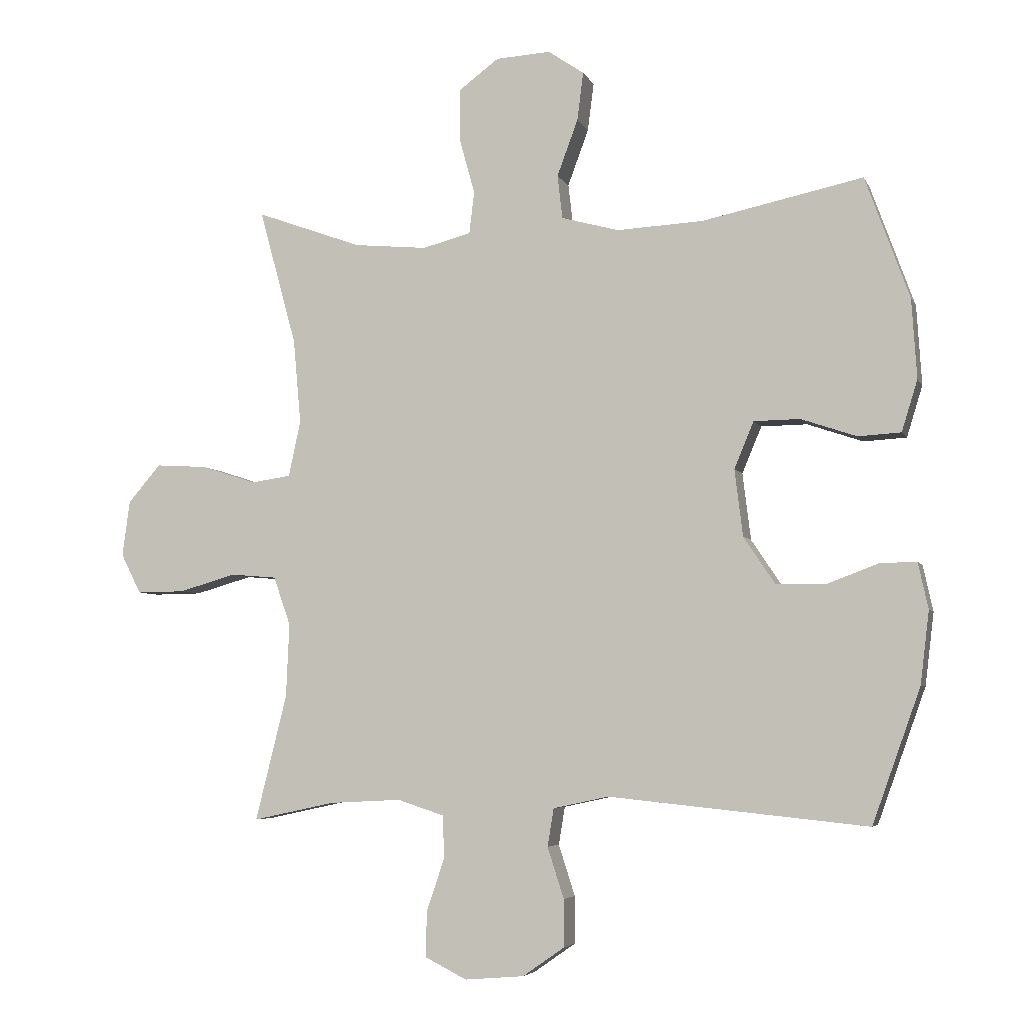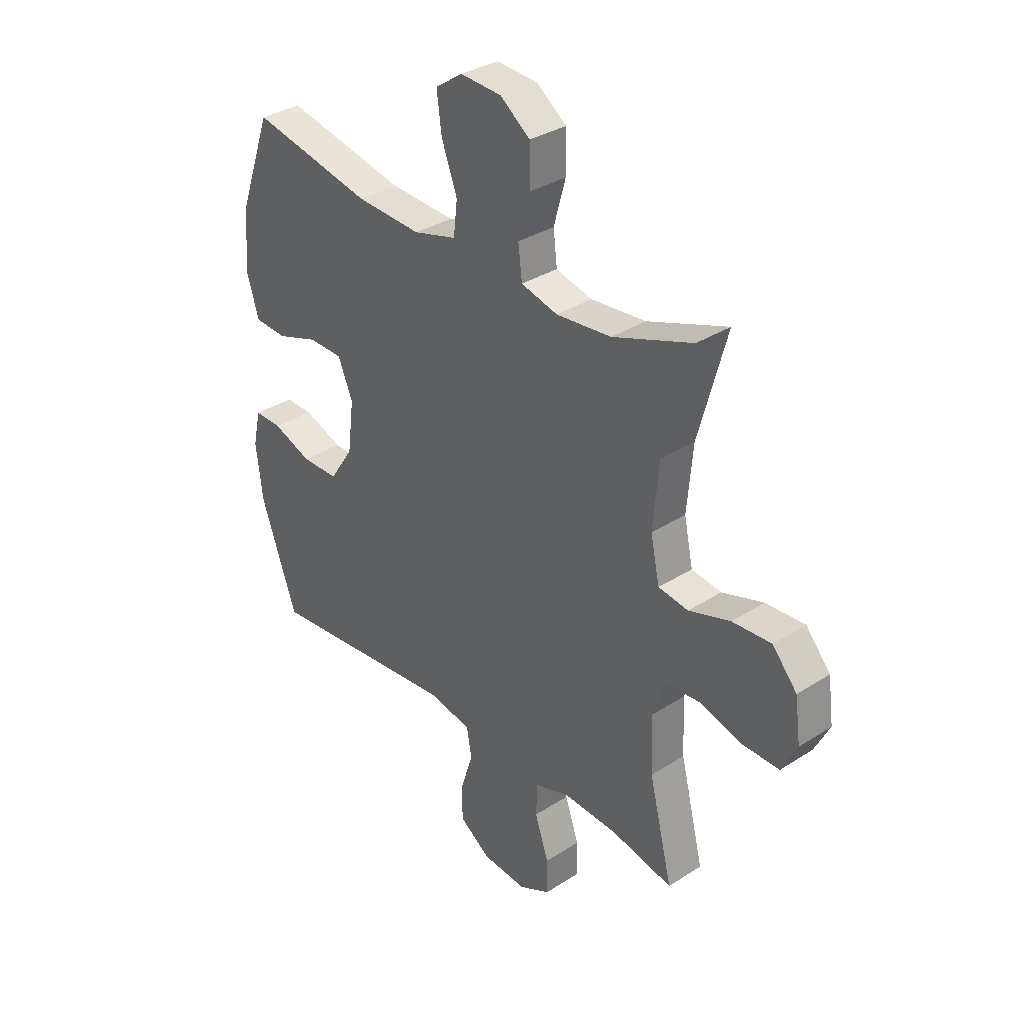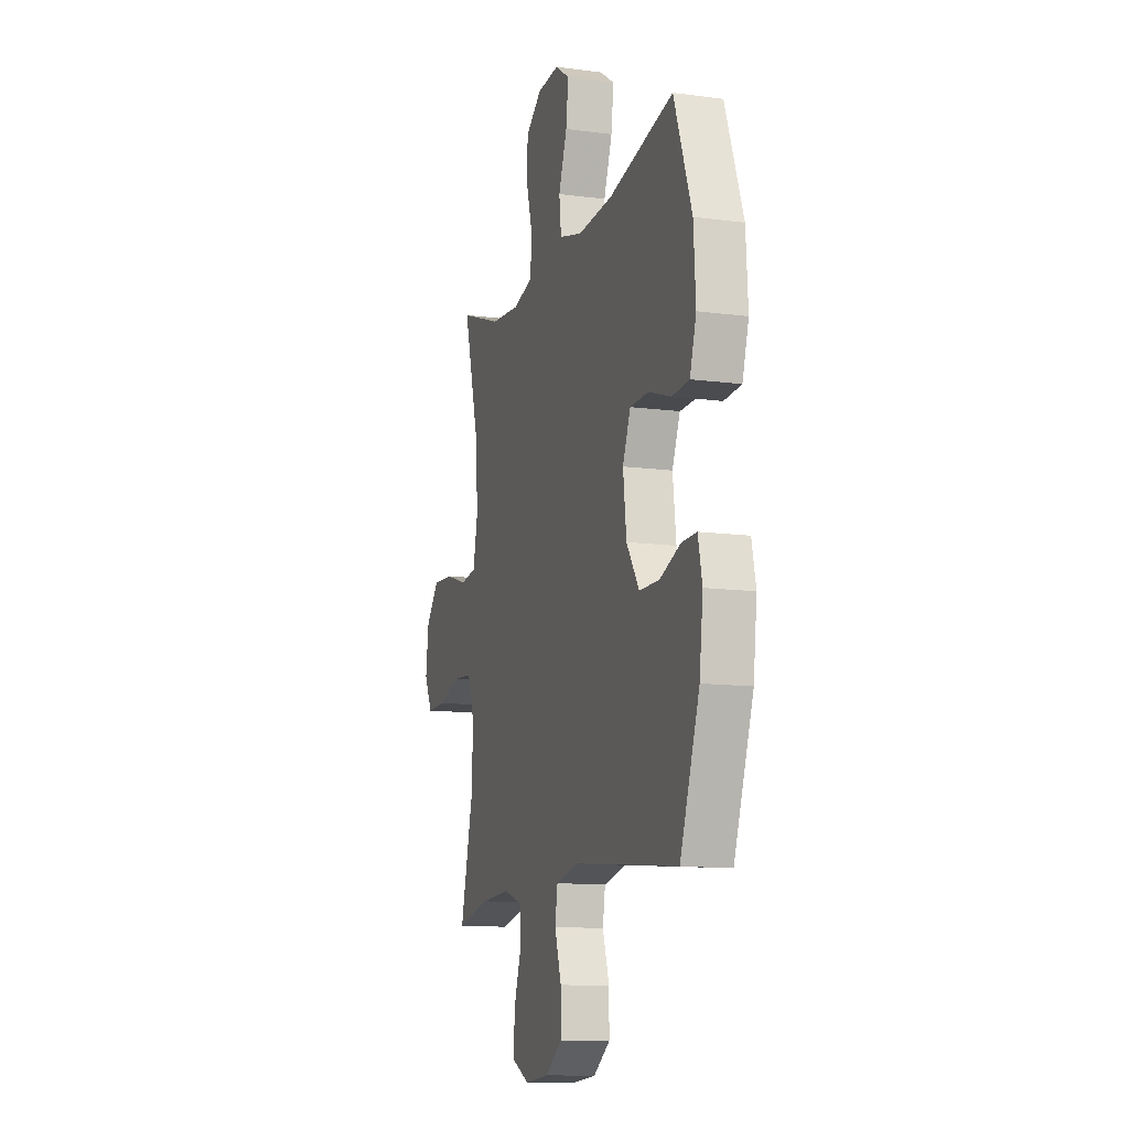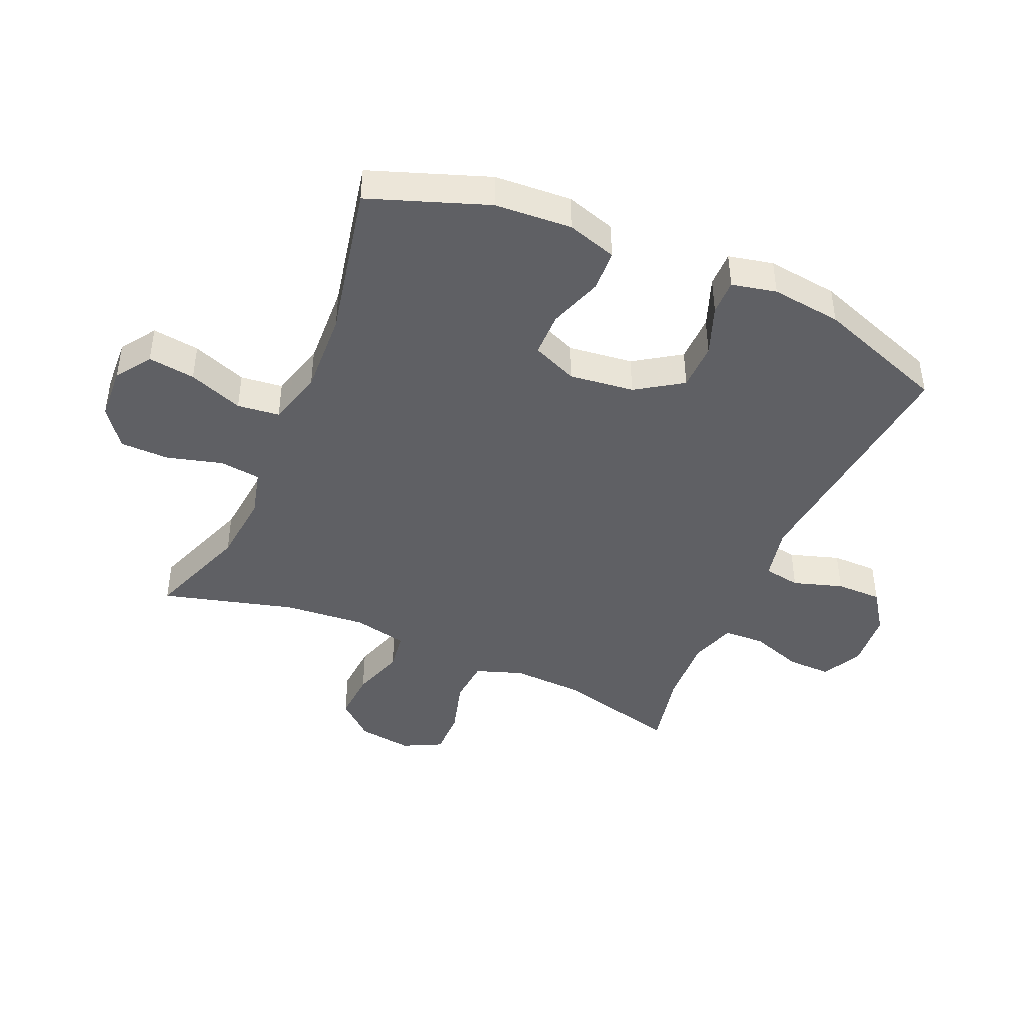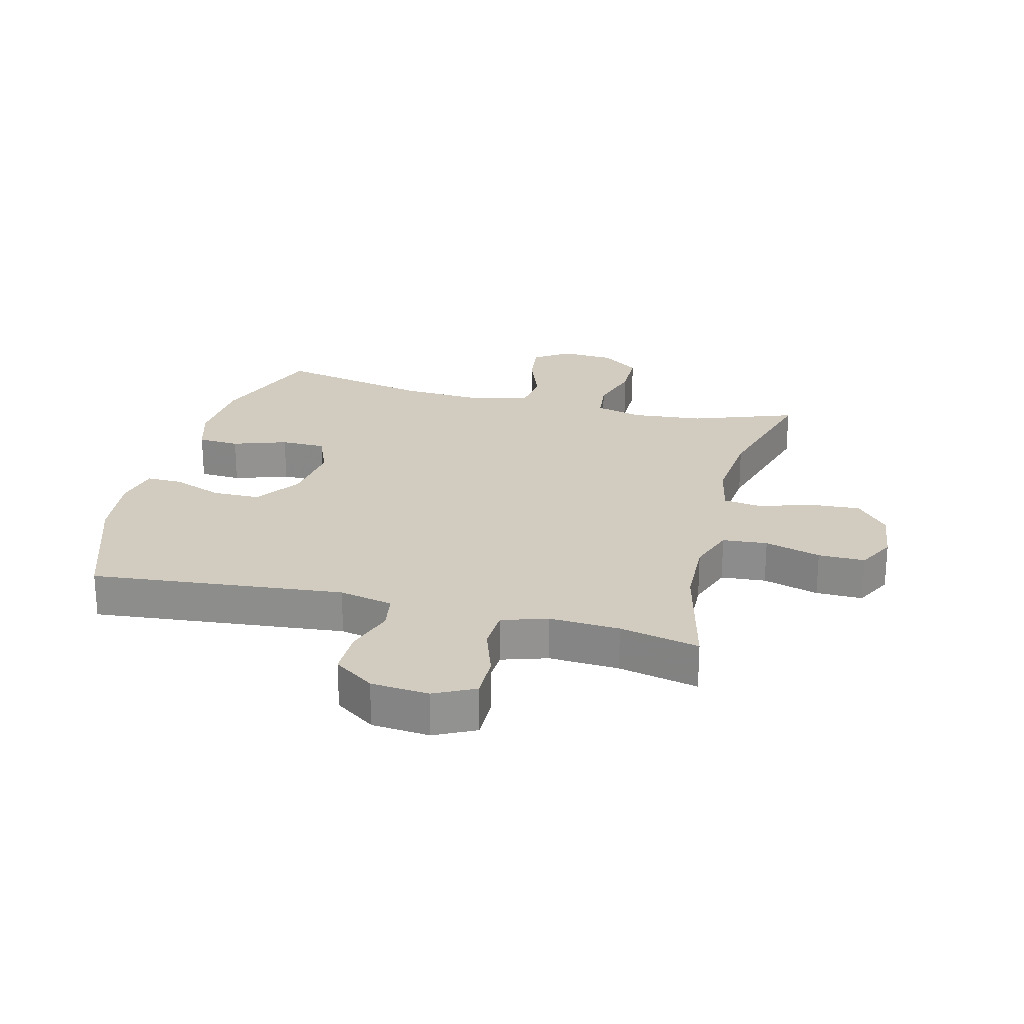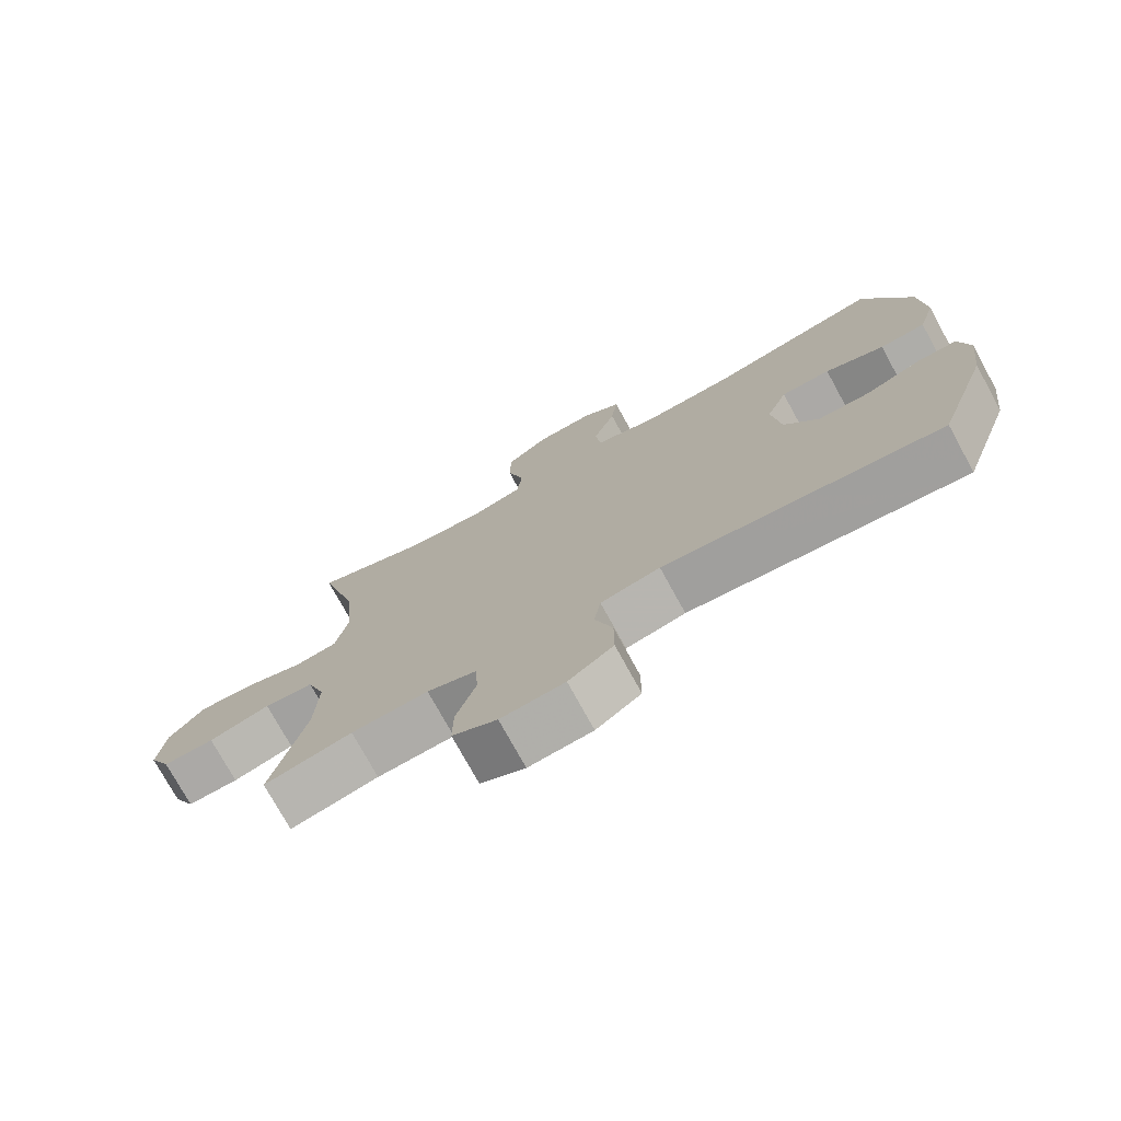
<metadata>
{"format":"obj","ext":"obj","renderer":"f3d","projection":"perspective","resolution":1024,"background":"white","views":[{"elev":-5.0,"azim":15.8,"up":"+Z"},{"elev":33.5,"azim":-131.3,"up":"+Z"},{"elev":-12.1,"azim":72.5,"up":"+Z"},{"elev":-43.6,"azim":66.4,"up":"+Y"},{"elev":23.9,"azim":-165.6,"up":"+Y"},{"elev":-75.2,"azim":28.7,"up":"+Z"}]}
</metadata>
<code>
v 0.5 0.07 -0.5
v 0.089 0.07 -0.458
v 0.001 0.07 -0.477
v -0.009 0.07 -0.537
v 0.017 0.07 -0.618
v 0.017 0.07 -0.693
v -0.049 0.07 -0.739
v -0.143 0.07 -0.747
v -0.209 0.07 -0.714
v -0.208 0.07 -0.642
v -0.179 0.07 -0.557
v -0.182 0.07 -0.49
v -0.256 0.07 -0.466
v -0.37 0.07 -0.472
v -0.5 0.07 -0.5
v -0.45 0.07 -0.3
v -0.445 0.07 -0.183
v -0.472 0.07 -0.106
v -0.545 0.07 -0.1
v -0.636 0.07 -0.126
v -0.712 0.07 -0.127
v -0.744 0.07 -0.064
v -0.732 0.07 0.025
v -0.68 0.07 0.085
v -0.598 0.07 0.08
v -0.511 0.07 0.052
v -0.448 0.07 0.061
v -0.429 0.07 0.15
v -0.441 0.07 0.284
v -0.5 0.07 0.5
v -0.332 0.07 0.439
v -0.216 0.07 0.428
v -0.139 0.07 0.448
v -0.131 0.07 0.515
v -0.156 0.07 0.605
v -0.155 0.07 0.686
v -0.092 0.07 0.733
v -0.005 0.07 0.738
v 0.052 0.07 0.699
v 0.042 0.07 0.622
v 0.009 0.07 0.533
v 0.017 0.07 0.464
v 0.108 0.07 0.439
v 0.245 0.07 0.446
v 0.5 0.07 0.5
v 0.57 0.07 0.307
v 0.578 0.07 0.181
v 0.553 0.07 0.1
v 0.485 0.07 0.096
v 0.397 0.07 0.126
v 0.324 0.07 0.125
v 0.293 0.07 0.051
v 0.306 0.07 -0.055
v 0.356 0.07 -0.13
v 0.434 0.07 -0.131
v 0.516 0.07 -0.1
v 0.574 0.07 -0.099
v 0.59 0.07 -0.172
v 0.576 0.07 -0.287
v 0.5 0 -0.5
v 0.089 0 -0.458
v 0.001 0 -0.477
v -0.009 0 -0.537
v 0.017 0 -0.618
v 0.017 0 -0.693
v -0.049 0 -0.739
v -0.143 0 -0.747
v -0.209 0 -0.714
v -0.208 0 -0.642
v -0.179 0 -0.557
v -0.182 0 -0.49
v -0.256 0 -0.466
v -0.37 0 -0.472
v -0.5 0 -0.5
v -0.45 0 -0.3
v -0.445 0 -0.183
v -0.472 0 -0.106
v -0.545 0 -0.1
v -0.636 0 -0.126
v -0.712 0 -0.127
v -0.744 0 -0.064
v -0.732 0 0.025
v -0.68 0 0.085
v -0.598 0 0.08
v -0.511 0 0.052
v -0.448 0 0.061
v -0.429 0 0.15
v -0.441 0 0.284
v -0.5 0 0.5
v -0.332 0 0.439
v -0.216 0 0.428
v -0.139 0 0.448
v -0.131 0 0.515
v -0.156 0 0.605
v -0.155 0 0.686
v -0.092 0 0.733
v -0.005 0 0.738
v 0.052 0 0.699
v 0.042 0 0.622
v 0.009 0 0.533
v 0.017 0 0.464
v 0.108 0 0.439
v 0.245 0 0.446
v 0.5 0 0.5
v 0.57 0 0.307
v 0.578 0 0.181
v 0.553 0 0.1
v 0.485 0 0.096
v 0.397 0 0.126
v 0.324 0 0.125
v 0.293 0 0.051
v 0.306 0 -0.055
v 0.356 0 -0.13
v 0.434 0 -0.131
v 0.516 0 -0.1
v 0.574 0 -0.099
v 0.59 0 -0.172
v 0.576 0 -0.287
f 58 59 1 2
f 55 56 57 58
f 54 55 58 2
f 53 54 2 3
f 52 53 3
f 51 52 3
f 47 48 49 50
f 47 50 51
f 44 45 46 47
f 43 44 47 51
f 42 43 51 3
f 38 39 40 41
f 36 37 38 41
f 34 35 36 41
f 33 34 41 42
f 32 33 42 3
f 29 30 31
f 28 29 31 32
f 27 28 32 3
f 23 24 25 26
f 21 22 23 26
f 19 20 21 26
f 18 19 26 27
f 17 18 27 3
f 14 15 16
f 13 14 16 17
f 12 13 17 3
f 8 9 10 11
f 4 5 6 7
f 7 8 11 12
f 3 4 7 12
f 61 60 118 117
f 117 116 115 114
f 61 117 114 113
f 62 61 113 112
f 62 112 111
f 62 111 110
f 109 108 107 106
f 110 109 106
f 106 105 104 103
f 110 106 103 102
f 62 110 102 101
f 100 99 98 97
f 100 97 96 95
f 100 95 94 93
f 101 100 93 92
f 62 101 92 91
f 90 89 88
f 91 90 88 87
f 62 91 87 86
f 85 84 83 82
f 85 82 81 80
f 85 80 79 78
f 86 85 78 77
f 62 86 77 76
f 75 74 73
f 76 75 73 72
f 62 76 72 71
f 70 69 68 67
f 66 65 64 63
f 71 70 67 66
f 71 66 63 62
f 1 60 61 2
f 2 61 62 3
f 3 62 63 4
f 4 63 64 5
f 5 64 65 6
f 6 65 66 7
f 7 66 67 8
f 8 67 68 9
f 9 68 69 10
f 10 69 70 11
f 11 70 71 12
f 12 71 72 13
f 13 72 73 14
f 14 73 74 15
f 15 74 75 16
f 16 75 76 17
f 17 76 77 18
f 18 77 78 19
f 19 78 79 20
f 20 79 80 21
f 21 80 81 22
f 22 81 82 23
f 23 82 83 24
f 24 83 84 25
f 25 84 85 26
f 26 85 86 27
f 27 86 87 28
f 28 87 88 29
f 29 88 89 30
f 30 89 90 31
f 31 90 91 32
f 32 91 92 33
f 33 92 93 34
f 34 93 94 35
f 35 94 95 36
f 36 95 96 37
f 37 96 97 38
f 38 97 98 39
f 39 98 99 40
f 40 99 100 41
f 41 100 101 42
f 42 101 102 43
f 43 102 103 44
f 44 103 104 45
f 45 104 105 46
f 46 105 106 47
f 47 106 107 48
f 48 107 108 49
f 49 108 109 50
f 50 109 110 51
f 51 110 111 52
f 52 111 112 53
f 53 112 113 54
f 54 113 114 55
f 55 114 115 56
f 56 115 116 57
f 57 116 117 58
f 58 117 118 59
f 59 118 60 1

</code>
